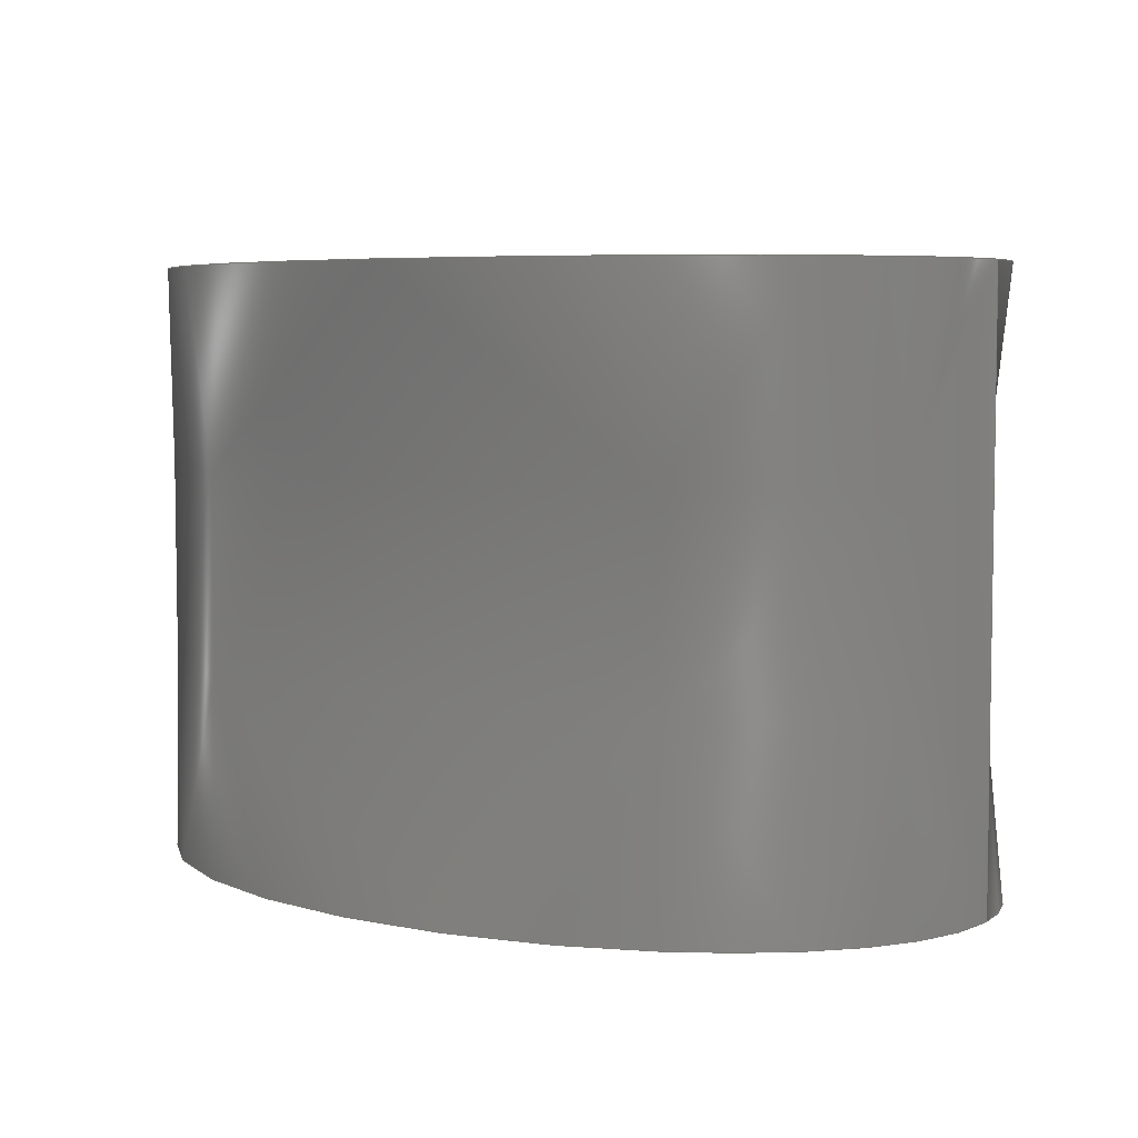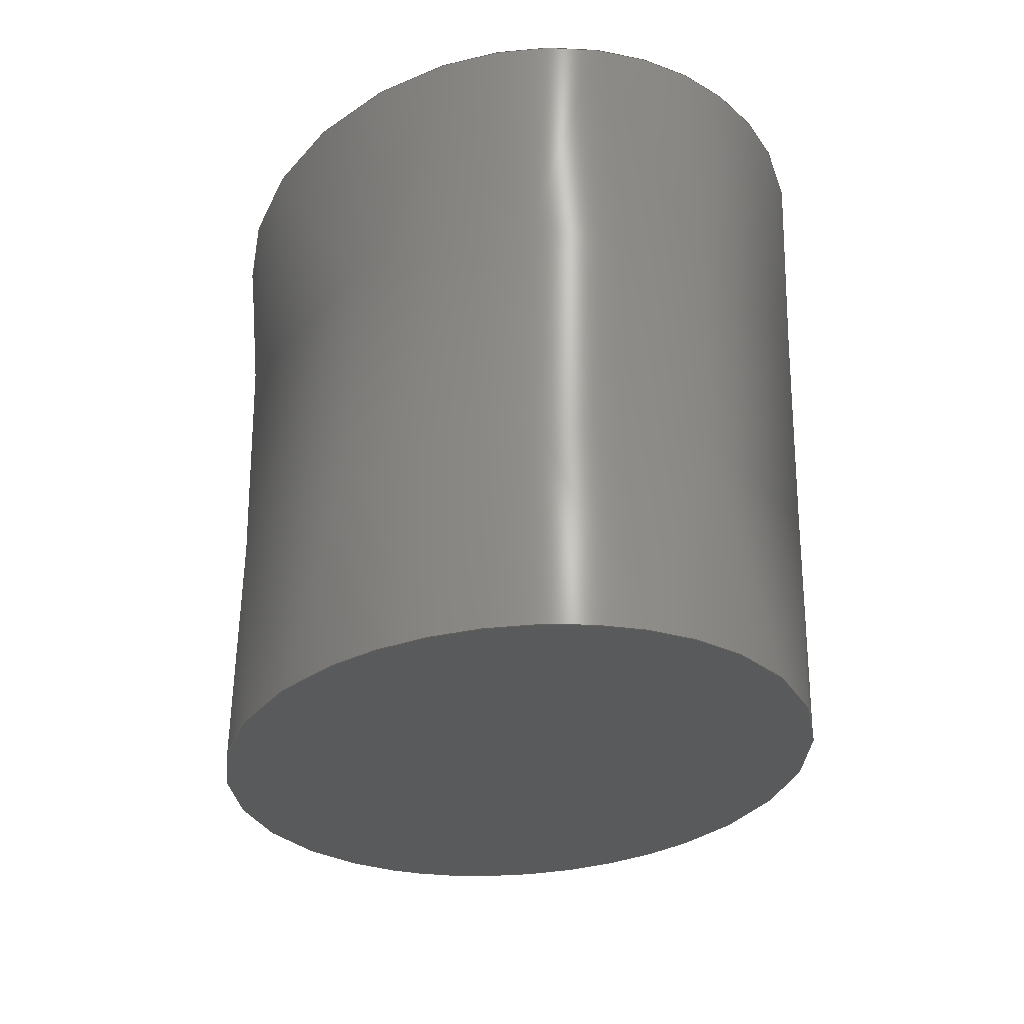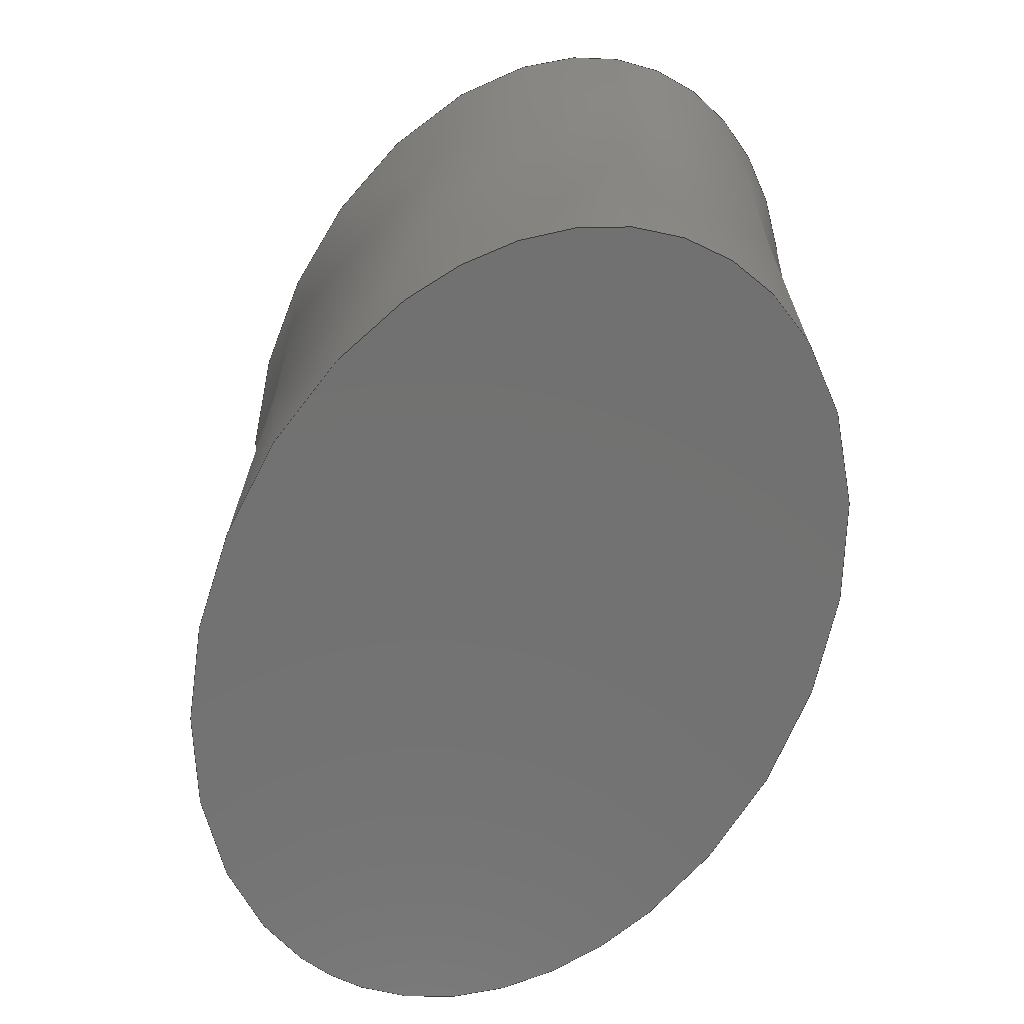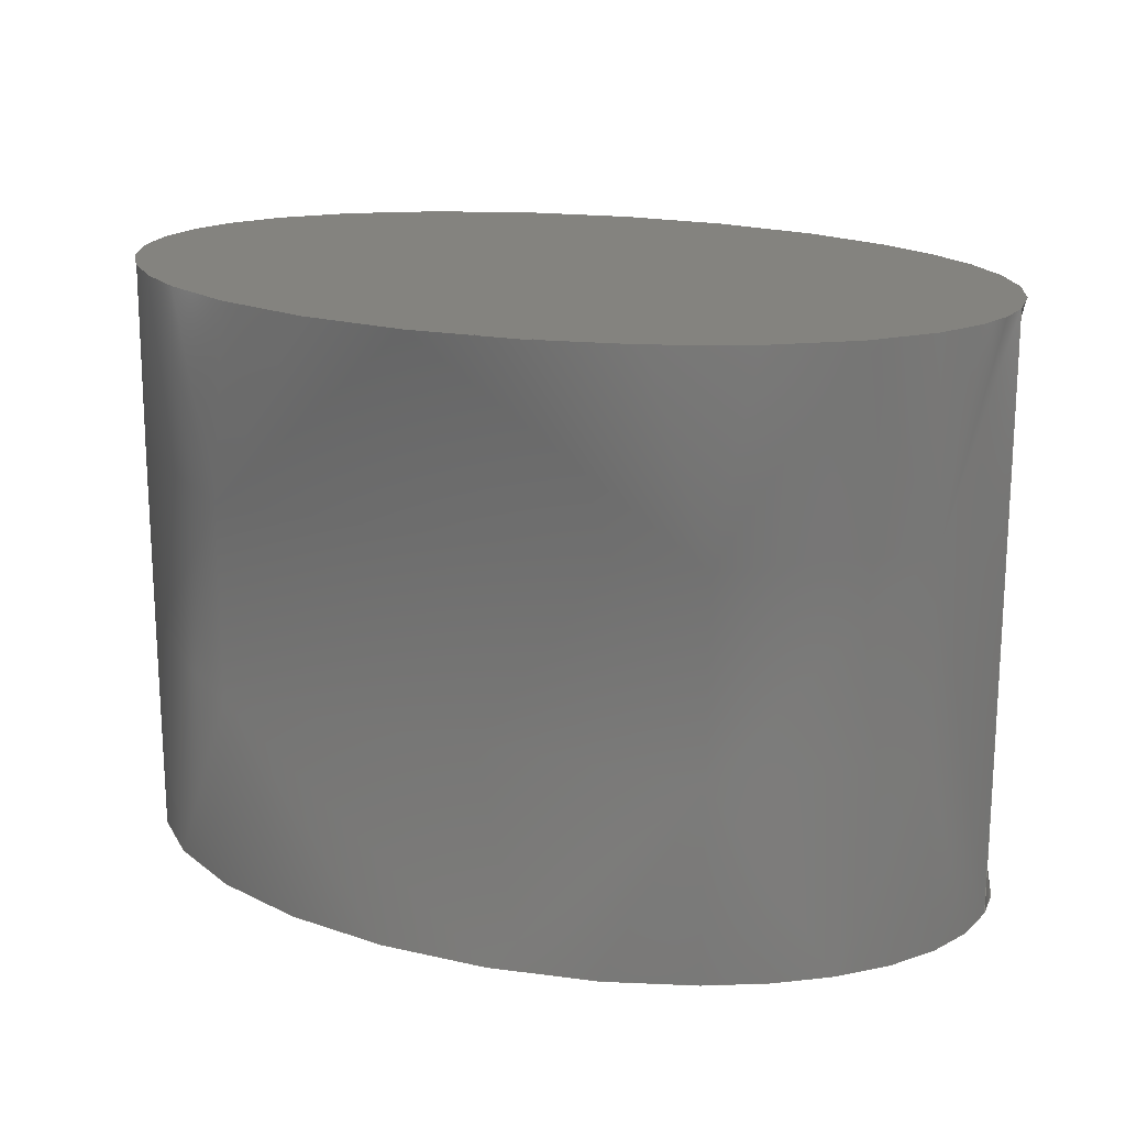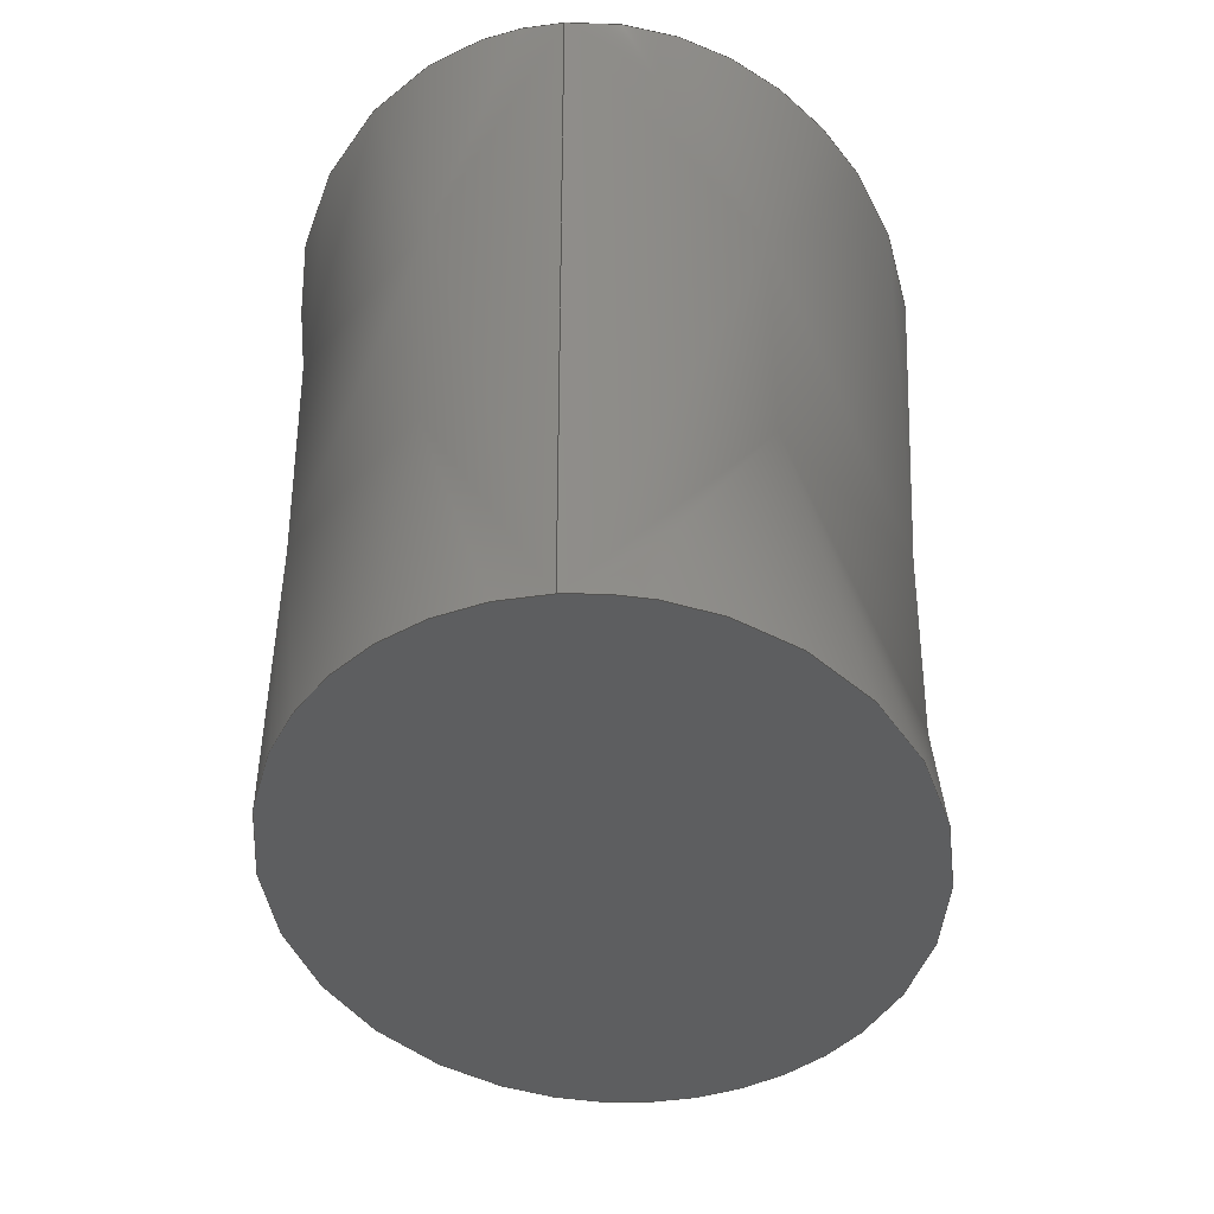
<metadata>
{"format":"step","ext":"stp","renderer":"f3d","projection":"perspective","resolution":1024,"background":"white","views":[{"elev":5.6,"azim":32.2,"up":"+Z"},{"elev":-23.5,"azim":-99.9,"up":"+Z"},{"elev":-63.8,"azim":-111.0,"up":"+Z"},{"elev":18.1,"azim":23.9,"up":"+Z"},{"elev":-34.8,"azim":94.7,"up":"+Z"}]}
</metadata>
<code>
ISO-10303-21;
DATA;
#1=CARTESIAN_POINT('POINT1',(0.75,0,-0.5));
#2=VERTEX_POINT('VERTEX1',#1);
#3=CARTESIAN_POINT('POS1',(-2.776e-17,1.388e-17,
   -0.5));
#4=DIRECTION('DIR1',(0,0,-1));
#5=DIRECTION('DIR2',(-1,0,0));
#6=AXIS2_PLACEMENT_3D('AXIS1',#3,#4,#5);
#7=ELLIPSE('ELLIPSE1',#6,0.75,0.5);
#8=EDGE_CURVE('EDGE1',#2,#2,#7,.T.);
#9=ORIENTED_EDGE('COEDGE1',*,*,#8,.T.);
#10=EDGE_LOOP('NONE',(#9));
#11=FACE_BOUND('LOOP1',#10,.T.);
#12=CARTESIAN_POINT('POS2',(0.75,-0.5,-0.5));
#13=DIRECTION('DIR3',(0,0,-1));
#14=DIRECTION('DIR4',(1,0,0));
#15=AXIS2_PLACEMENT_3D('AXIS2',#12,#13,#14);
#16=PLANE('PLANE1',#15);
#17=ADVANCED_FACE('FACE1',(#11),#16,.T.);
#18=CARTESIAN_POINT('POINT2',(0.75,0,0.5));
#19=VERTEX_POINT('VERTEX2',#18);
#20=CARTESIAN_POINT('POS3',(-2.776e-17,-1.388e-17,
   0.5));
#21=DIRECTION('DIR5',(0,0,1));
#22=DIRECTION('DIR6',(-1,0,0));
#23=AXIS2_PLACEMENT_3D('AXIS3',#20,#21,#22);
#24=ELLIPSE('ELLIPSE2',#23,0.75,0.5);
#25=EDGE_CURVE('EDGE2',#19,#19,#24,.T.);
#26=ORIENTED_EDGE('COEDGE2',*,*,#25,.T.);
#27=EDGE_LOOP('NONE',(#26));
#28=FACE_BOUND('LOOP1',#27,.T.);
#29=CARTESIAN_POINT('POS4',(-0.75,-0.5,0.5));
#30=DIRECTION('DIR7',(0,0,1));
#31=DIRECTION('DIR8',(1,0,0));
#32=AXIS2_PLACEMENT_3D('AXIS4',#29,#30,#31);
#33=PLANE('PLANE2',#32);
#34=ADVANCED_FACE('FACE2',(#28),#33,.T.);
#35=ORIENTED_EDGE('COEDGE3',*,*,#25,.F.);
#36=CARTESIAN_POINT('POS5',(0.75,0,0));
#37=DIRECTION('DIR9',(0,0,-1));
#38=VECTOR('VEC1',#37,0.5);
#39=LINE('STRAIGHT1',#36,#38);
#40=EDGE_CURVE('EDGE3',#19,#2,#39,.T.);
#41=ORIENTED_EDGE('COEDGE4',*,*,#40,.T.);
#42=ORIENTED_EDGE('COEDGE5',*,*,#8,.F.);
#43=ORIENTED_EDGE('COEDGE6',*,*,#40,.F.);
#44=EDGE_LOOP('NONE',(#35,#41,#42,#43));
#45=FACE_BOUND('LOOP1',#44,.T.);
#46=B_SPLINE_SURFACE_WITH_KNOTS('SPLINE_SURF1',3,3,((#47,#48,#49,#50,#51
   ,#52,#53,#54,#55,#56,#57,#58,#59,#60),(#61,#62,#63,#64,#65,#66,#67,
   #68,#69,#70,#71,#72,#73,#74),(#75,#76,#77,#78,#79,#80,#81,#82,#83,#84
   ,#85,#86,#87,#88),(#89,#90,#91,#92,#93,#94,#95,#96,#97,#98,#99,#100,
   #101,#102)),.UNSPECIFIED.,.F.,.T.,.U.,(4,4),(4,1,1,1,1,1,1,1,1,1,1,4)
   ,(-1,1),(-2.449e-16,0.589,
   1.178,1.767,2.356,
   2.945,3.534,4.123,
   4.712,5.301,5.89,
   6.283),.UNSPECIFIED.);
#47=CARTESIAN_POINT('',(0.75,-1.225e-16,-0.5));
#48=CARTESIAN_POINT('',(0.75,0.09817,
   -0.5));
#49=CARTESIAN_POINT('',(0.6607,0.2943,
   -0.5));
#50=CARTESIAN_POINT('',(0.3041,0.4894,-0.5
   ));
#51=CARTESIAN_POINT('',(-0.155,0.5195,
   -0.5));
#52=CARTESIAN_POINT('',(-0.5619,0.3746,
   -0.5));
#53=CARTESIAN_POINT('',(-0.7793,0.1033,
   -0.5));
#54=CARTESIAN_POINT('',(-0.7341,-0.2027,
   -0.5));
#55=CARTESIAN_POINT('',(-0.4415,-0.4404,
   -0.5));
#56=CARTESIAN_POINT('',(-4.091e-06,-0.5297,
   -0.5));
#57=CARTESIAN_POINT('',(0.4414,-0.4404,
   -0.5));
#58=CARTESIAN_POINT('',(0.7014,-0.2291,
   -0.5));
#59=CARTESIAN_POINT('',(0.75,-0.06545,
   -0.5));
#60=CARTESIAN_POINT('',(0.75,-1.225e-16,-0.5));
#61=CARTESIAN_POINT('',(0.75,-1.225e-16,
   -0.1667));
#62=CARTESIAN_POINT('',(0.75,0.09817,
   -0.1667));
#63=CARTESIAN_POINT('',(0.6607,0.2943,
   -0.1667));
#64=CARTESIAN_POINT('',(0.3041,0.4894,
   -0.1667));
#65=CARTESIAN_POINT('',(-0.155,0.5195,
   -0.1667));
#66=CARTESIAN_POINT('',(-0.5619,0.3746,
   -0.1667));
#67=CARTESIAN_POINT('',(-0.7793,0.1033,
   -0.1667));
#68=CARTESIAN_POINT('',(-0.7341,-0.2027,
   -0.1667));
#69=CARTESIAN_POINT('',(-0.4415,-0.4404,
   -0.1667));
#70=CARTESIAN_POINT('',(-4.091e-06,-0.5297,
   -0.1667));
#71=CARTESIAN_POINT('',(0.4414,-0.4404,
   -0.1667));
#72=CARTESIAN_POINT('',(0.7014,-0.2291,
   -0.1667));
#73=CARTESIAN_POINT('',(0.75,-0.06545,
   -0.1667));
#74=CARTESIAN_POINT('',(0.75,-1.225e-16,
   -0.1667));
#75=CARTESIAN_POINT('',(0.75,-1.225e-16,
   0.1667));
#76=CARTESIAN_POINT('',(0.75,0.09817,
   0.1667));
#77=CARTESIAN_POINT('',(0.6607,0.2943,
   0.1667));
#78=CARTESIAN_POINT('',(0.3041,0.4894,
   0.1667));
#79=CARTESIAN_POINT('',(-0.155,0.5195,
   0.1667));
#80=CARTESIAN_POINT('',(-0.5619,0.3746,
   0.1667));
#81=CARTESIAN_POINT('',(-0.7793,0.1033,
   0.1667));
#82=CARTESIAN_POINT('',(-0.7341,-0.2027,
   0.1667));
#83=CARTESIAN_POINT('',(-0.4415,-0.4404,
   0.1667));
#84=CARTESIAN_POINT('',(-4.091e-06,-0.5297,
   0.1667));
#85=CARTESIAN_POINT('',(0.4414,-0.4404,
   0.1667));
#86=CARTESIAN_POINT('',(0.7014,-0.2291,
   0.1667));
#87=CARTESIAN_POINT('',(0.75,-0.06545,
   0.1667));
#88=CARTESIAN_POINT('',(0.75,-1.225e-16,
   0.1667));
#89=CARTESIAN_POINT('',(0.75,-1.225e-16,0.5));
#90=CARTESIAN_POINT('',(0.75,0.09817,
   0.5));
#91=CARTESIAN_POINT('',(0.6607,0.2943,
   0.5));
#92=CARTESIAN_POINT('',(0.3041,0.4894,0.5)
   );
#93=CARTESIAN_POINT('',(-0.155,0.5195,
   0.5));
#94=CARTESIAN_POINT('',(-0.5619,0.3746,
   0.5));
#95=CARTESIAN_POINT('',(-0.7793,0.1033,
   0.5));
#96=CARTESIAN_POINT('',(-0.7341,-0.2027,
   0.5));
#97=CARTESIAN_POINT('',(-0.4415,-0.4404,
   0.5));
#98=CARTESIAN_POINT('',(-4.091e-06,-0.5297,
   0.5));
#99=CARTESIAN_POINT('',(0.4414,-0.4404,
   0.5));
#100=CARTESIAN_POINT('',(0.7014,-0.2291,
   0.5));
#101=CARTESIAN_POINT('',(0.75,-0.06545,
   0.5));
#102=CARTESIAN_POINT('',(0.75,-1.225e-16,0.5));
#103=ADVANCED_FACE('FACE3',(#45),#46,.T.);
#104=CLOSED_SHELL('SHELL1',(#17,#34,#103));
#105=MANIFOLD_SOLID_BREP('LUMP1',#104);
#106=ADVANCED_BREP_SHAPE_REPRESENTATION('BODY0',(#105),#107);
#107=(GEOMETRIC_REPRESENTATION_CONTEXT(3) 
   GLOBAL_UNCERTAINTY_ASSIGNED_CONTEXT((#108)) 
   GLOBAL_UNIT_ASSIGNED_CONTEXT((#109,#110,#111)) REPRESENTATION_CONTEXT
   ('',''));
#108=UNCERTAINTY_MEASURE_WITH_UNIT(LENGTH_MEASURE(1e-06),#109,'','');
#109=(LENGTH_UNIT() NAMED_UNIT(*) SI_UNIT(.MILLI.,.METRE.));
#110=(NAMED_UNIT(*) PLANE_ANGLE_UNIT() SI_UNIT($,.RADIAN.));
#111=(NAMED_UNIT(*) SI_UNIT($,.STERADIAN.) SOLID_ANGLE_UNIT());
#112=APPLICATION_CONTEXT(
   'CONFIGURATION CONTROLLED 3D DESIGNS OF MECHANICAL PARTS AND 
ASSEMBLIES');
#113=APPLICATION_PROTOCOL_DEFINITION('INTERNATIONAL STANDARD',
   'config_control_design',1994,#112);
#114=MECHANICAL_CONTEXT('MECHANICAL_CONTEXT_NAME',#112,'mechanical');
#115=PRODUCT('PRODUCT_ID_1','PRODUCT_NAME_1','PRODUCT_DESCRIPTION',(#114
   ));
#116=PRODUCT_RELATED_PRODUCT_CATEGORY('detail',
   'PRODUCT_RELATED_PRODUCT_CATEGORY_DESCRIPTION',(#115));
#117=PERSON_AND_ORGANIZATION_ROLE('design_owner');
#118=CC_DESIGN_PERSON_AND_ORGANIZATION_ASSIGNMENT(#121,#117,(#115));
#119=PERSON('ID_1','PERSON_LAST_NAME','PERSON_FIRST_NAME',$,$,$);
#120=ORGANIZATION('ORGANIZATION_ID','ORGANIZATION_NAME',
   'ORGANIZATION_DESCRIPTION');
#121=PERSON_AND_ORGANIZATION(#119,#120);
#122=PRODUCT_DEFINITION_FORMATION_WITH_SPECIFIED_SOURCE(
   'PRODUCT_DEFINITION_FORMATION_ID',
   'PRODUCT_DEFINITION_FORMATION_DESCRIPTION',#115,.NOT_KNOWN.);
#123=PERSON_AND_ORGANIZATION_ROLE('creator');
#124=CC_DESIGN_PERSON_AND_ORGANIZATION_ASSIGNMENT(#127,#123,(#122));
#125=PERSON('ID_2','PERSON_LAST_NAME','PERSON_FIRST_NAME',$,$,$);
#126=ORGANIZATION('ORGANIZATION_ID','ORGANIZATION_NAME',
   'ORGANIZATION_DESCRIPTION');
#127=PERSON_AND_ORGANIZATION(#125,#126);
#128=PERSON_AND_ORGANIZATION_ROLE('part_supplier');
#129=CC_DESIGN_PERSON_AND_ORGANIZATION_ASSIGNMENT(#132,#128,(#122));
#130=PERSON('ID_3','PERSON_LAST_NAME','PERSON_FIRST_NAME',$,$,$);
#131=ORGANIZATION('ORGANIZATION_ID','ORGANIZATION_NAME',
   'ORGANIZATION_DESCRIPTION');
#132=PERSON_AND_ORGANIZATION(#130,#131);
#133=APPROVAL_STATUS('approved');
#134=APPROVAL(#133,'APPROVAL_LEVEL');
#135=CC_DESIGN_APPROVAL(#134,(#122));
#136=APPROVAL_ROLE('APPROVAL_ROLE');
#137=APPROVAL_PERSON_ORGANIZATION(#140,#134,#136);
#138=PERSON('ID_4','PERSON_LAST_NAME','PERSON_FIRST_NAME',$,$,$);
#139=ORGANIZATION('ORGANIZATION_ID','ORGANIZATION_NAME',
   'ORGANIZATION_DESCRIPTION');
#140=PERSON_AND_ORGANIZATION(#138,#139);
#141=APPROVAL_DATE_TIME(#145,#134);
#142=CALENDAR_DATE(1997,1,1);
#143=COORDINATED_UNIVERSAL_TIME_OFFSET(0,0,.AHEAD.);
#144=LOCAL_TIME(0,0,0,#143);
#145=DATE_AND_TIME(#142,#144);
#146=SECURITY_CLASSIFICATION_LEVEL('classified');
#147=SECURITY_CLASSIFICATION('SECURITY_CLASSIFICATION_NAME',
   'SECURITY_CLASSIFICATION_PURPOSE',#146);
#148=CC_DESIGN_SECURITY_CLASSIFICATION(#147,(#122));
#149=APPROVAL_STATUS('approved');
#150=APPROVAL(#149,'APPROVAL_LEVEL');
#151=CC_DESIGN_APPROVAL(#150,(#147));
#152=APPROVAL_ROLE('APPROVAL_ROLE');
#153=APPROVAL_PERSON_ORGANIZATION(#156,#150,#152);
#154=PERSON('ID_5','PERSON_LAST_NAME','PERSON_FIRST_NAME',$,$,$);
#155=ORGANIZATION('ORGANIZATION_ID','ORGANIZATION_NAME',
   'ORGANIZATION_DESCRIPTION');
#156=PERSON_AND_ORGANIZATION(#154,#155);
#157=APPROVAL_DATE_TIME(#161,#150);
#158=CALENDAR_DATE(1997,1,1);
#159=COORDINATED_UNIVERSAL_TIME_OFFSET(0,0,.AHEAD.);
#160=LOCAL_TIME(0,0,0,#159);
#161=DATE_AND_TIME(#158,#160);
#162=PERSON_AND_ORGANIZATION_ROLE('classification_officer');
#163=CC_DESIGN_PERSON_AND_ORGANIZATION_ASSIGNMENT(#166,#162,(#147));
#164=PERSON('ID_6','PERSON_LAST_NAME','PERSON_FIRST_NAME',$,$,$);
#165=ORGANIZATION('ORGANIZATION_ID','ORGANIZATION_NAME',
   'ORGANIZATION_DESCRIPTION');
#166=PERSON_AND_ORGANIZATION(#164,#165);
#167=DATE_TIME_ROLE('classification_date');
#168=CC_DESIGN_DATE_AND_TIME_ASSIGNMENT(#172,#167,(#147));
#169=CALENDAR_DATE(1997,1,1);
#170=COORDINATED_UNIVERSAL_TIME_OFFSET(0,0,.AHEAD.);
#171=LOCAL_TIME(0,0,0,#170);
#172=DATE_AND_TIME(#169,#171);
#173=DESIGN_CONTEXT('DESIGN_CONTEXT_NAME',#112,'design');
#174=PRODUCT_DEFINITION('PRODUCT_DEFINITION_ID',
   'PRODUCT_DEFINITION_DESCRIPTION',#122,#173);
#175=PERSON_AND_ORGANIZATION_ROLE('creator');
#176=CC_DESIGN_PERSON_AND_ORGANIZATION_ASSIGNMENT(#179,#175,(#174));
#177=PERSON('ID_7','PERSON_LAST_NAME','PERSON_FIRST_NAME',$,$,$);
#178=ORGANIZATION('ORGANIZATION_ID','ORGANIZATION_NAME',
   'ORGANIZATION_DESCRIPTION');
#179=PERSON_AND_ORGANIZATION(#177,#178);
#180=DATE_TIME_ROLE('creation_date');
#181=CC_DESIGN_DATE_AND_TIME_ASSIGNMENT(#185,#180,(#174));
#182=CALENDAR_DATE(1997,1,1);
#183=COORDINATED_UNIVERSAL_TIME_OFFSET(0,0,.AHEAD.);
#184=LOCAL_TIME(0,0,0,#183);
#185=DATE_AND_TIME(#182,#184);
#186=APPROVAL_STATUS('approved');
#187=APPROVAL(#186,'APPROVAL_LEVEL');
#188=CC_DESIGN_APPROVAL(#187,(#174));
#189=APPROVAL_ROLE('APPROVAL_ROLE');
#190=APPROVAL_PERSON_ORGANIZATION(#193,#187,#189);
#191=PERSON('ID_8','PERSON_LAST_NAME','PERSON_FIRST_NAME',$,$,$);
#192=ORGANIZATION('ORGANIZATION_ID','ORGANIZATION_NAME',
   'ORGANIZATION_DESCRIPTION');
#193=PERSON_AND_ORGANIZATION(#191,#192);
#194=APPROVAL_DATE_TIME(#198,#187);
#195=CALENDAR_DATE(1997,1,1);
#196=COORDINATED_UNIVERSAL_TIME_OFFSET(0,0,.AHEAD.);
#197=LOCAL_TIME(0,0,0,#196);
#198=DATE_AND_TIME(#195,#197);
#199=PRODUCT_DEFINITION_SHAPE('PRODUCT_DEFINITION_SHAPE_NAME',
   'PRODUCT_DEFINITION_SHAPE_DESCRIPTION',#174);
#200=SHAPE_DEFINITION_REPRESENTATION(#199,#106);
ENDSEC;
END-ISO-10303-21;
                
                  
               
                   
                    
     
                

</code>
